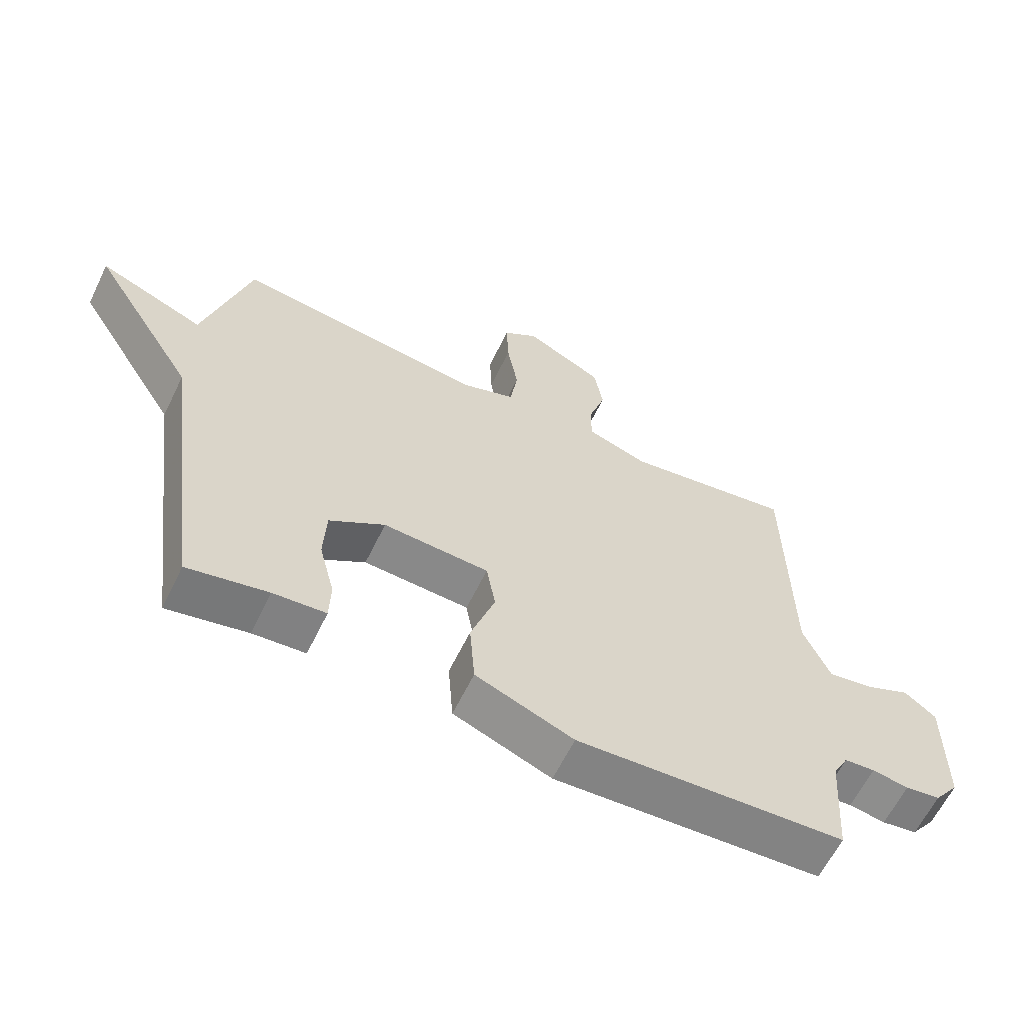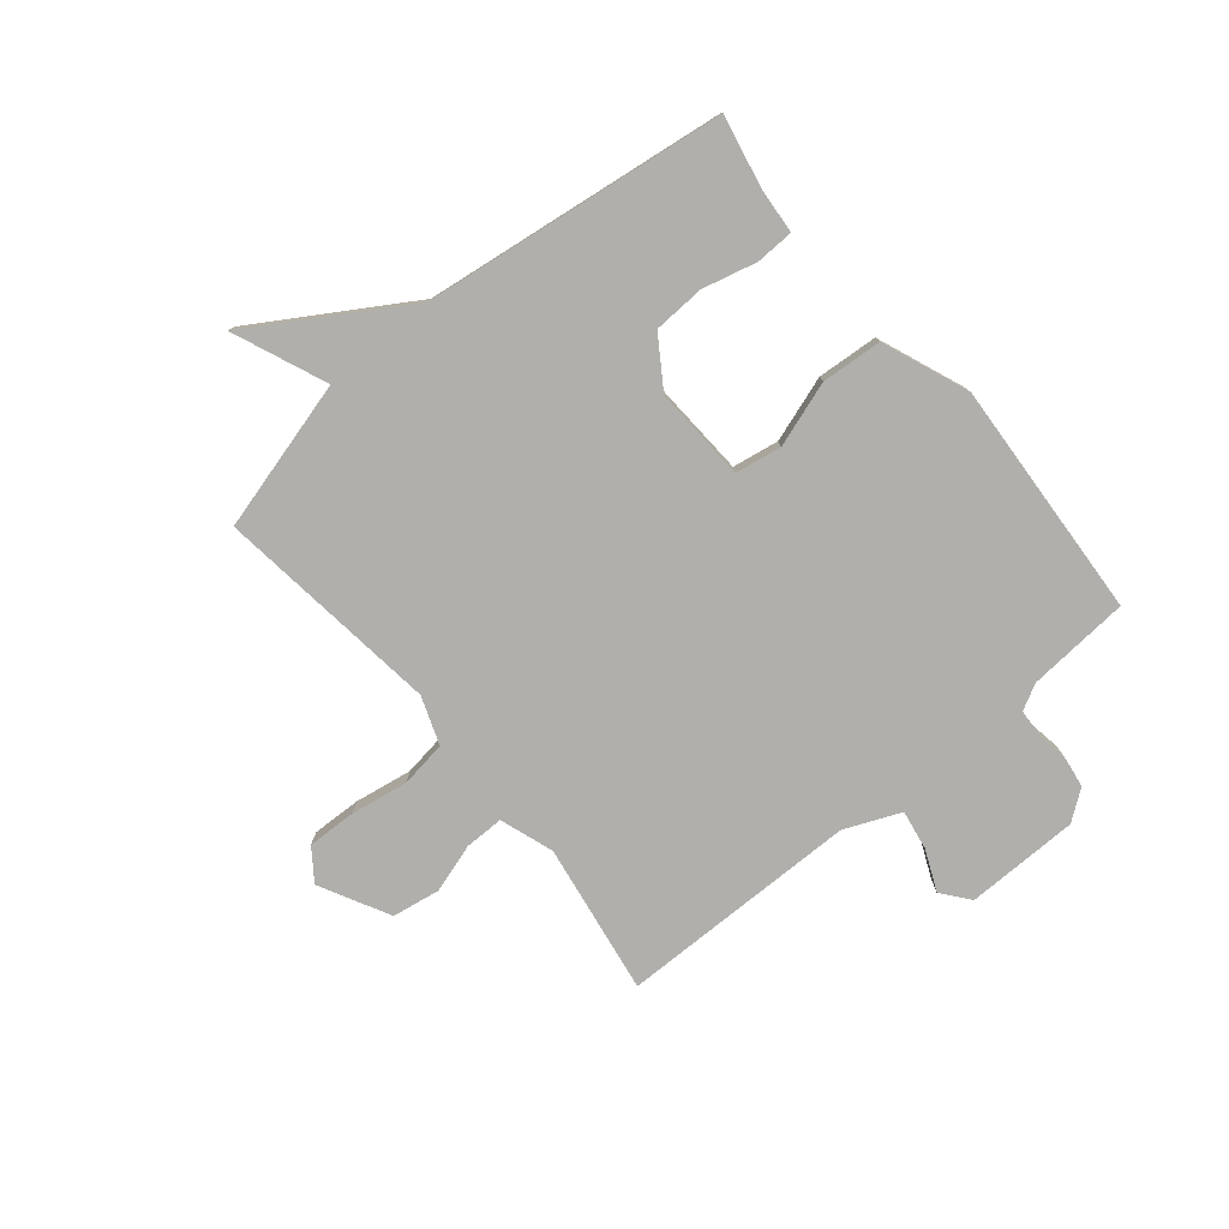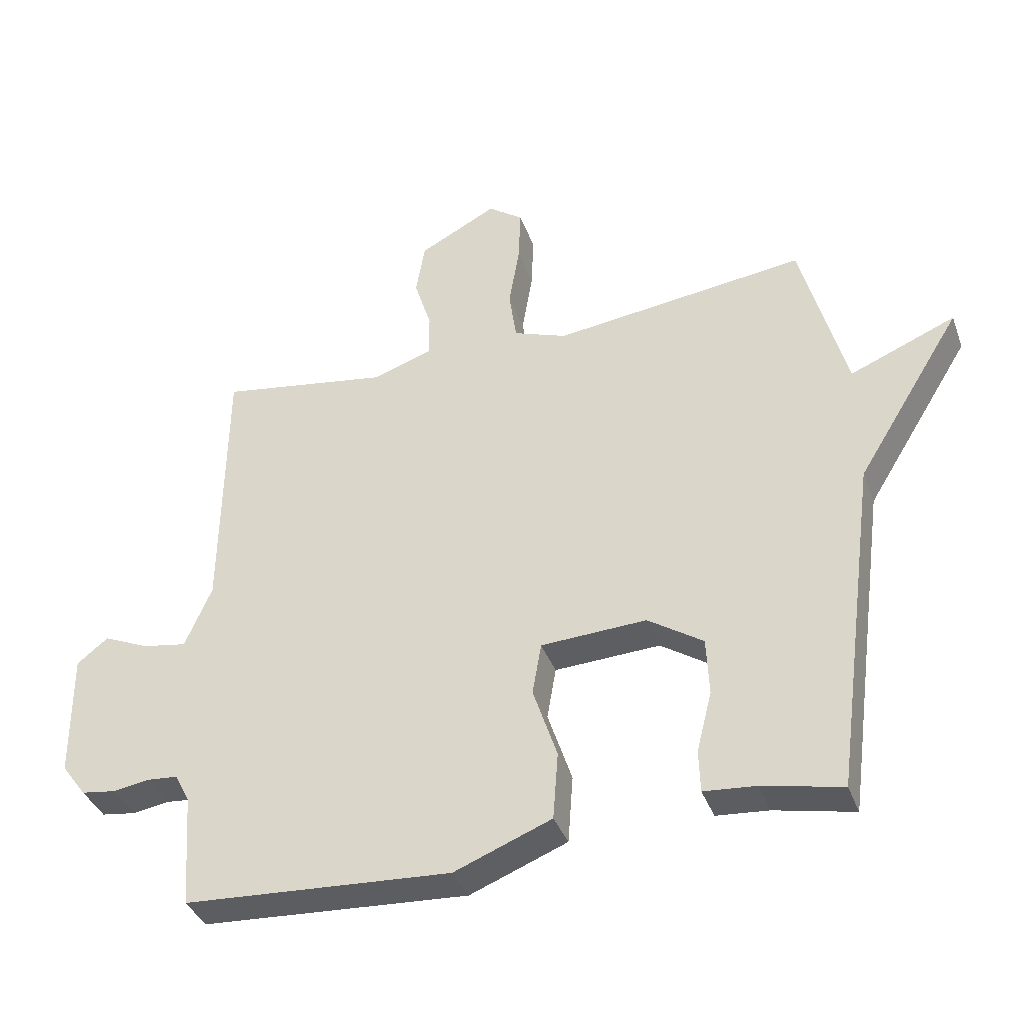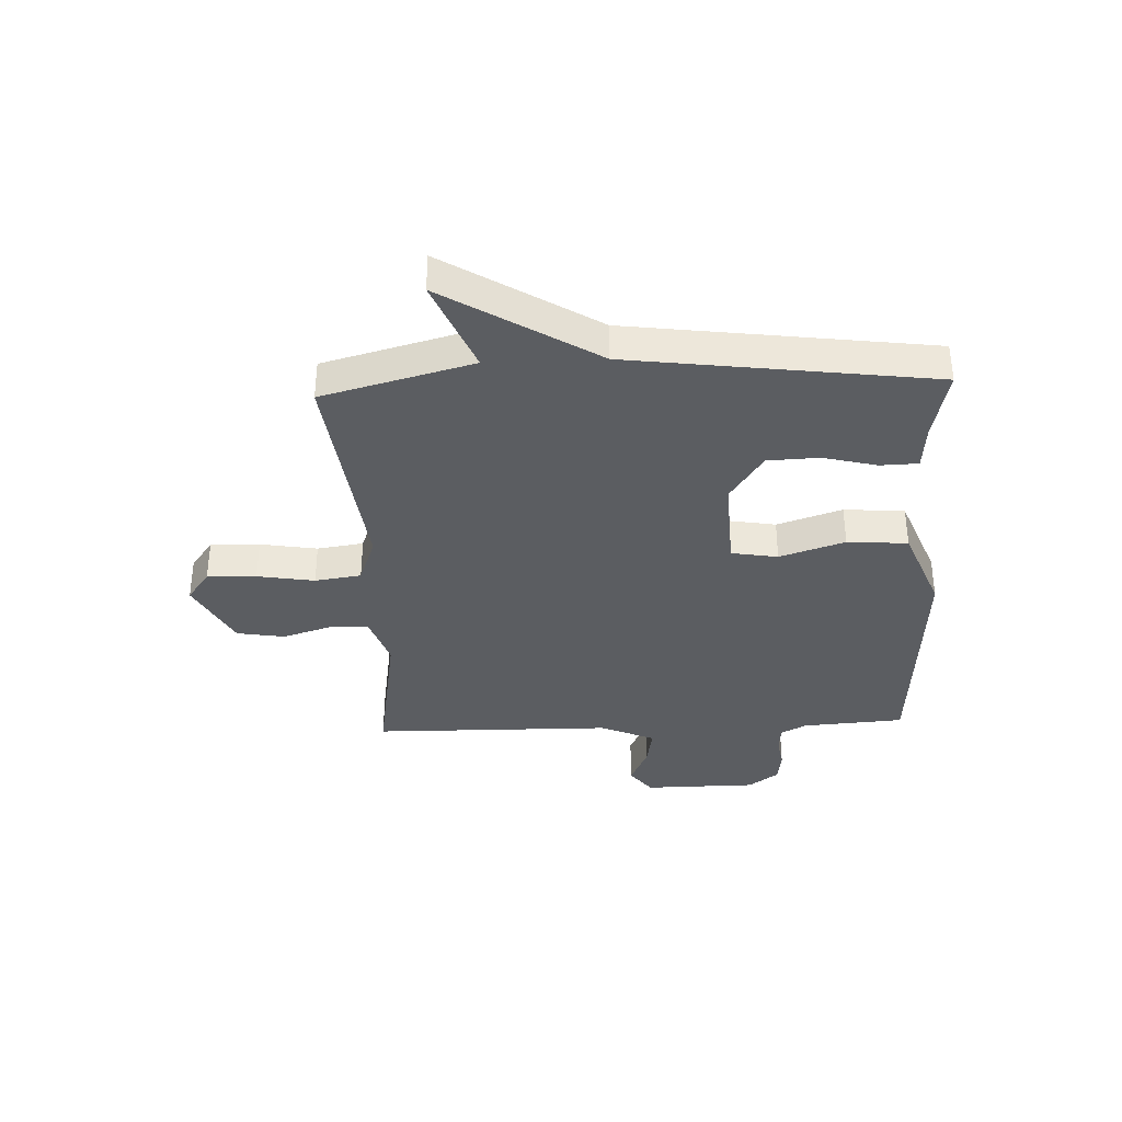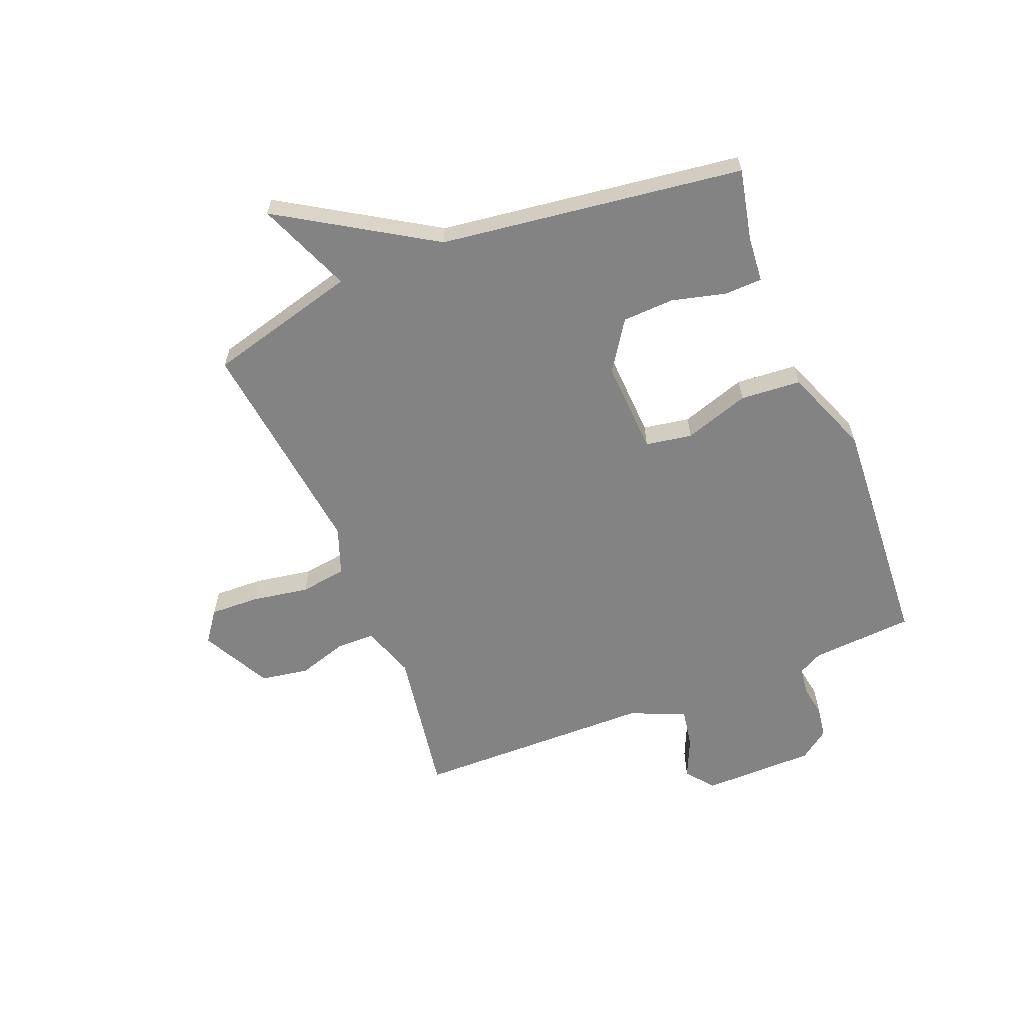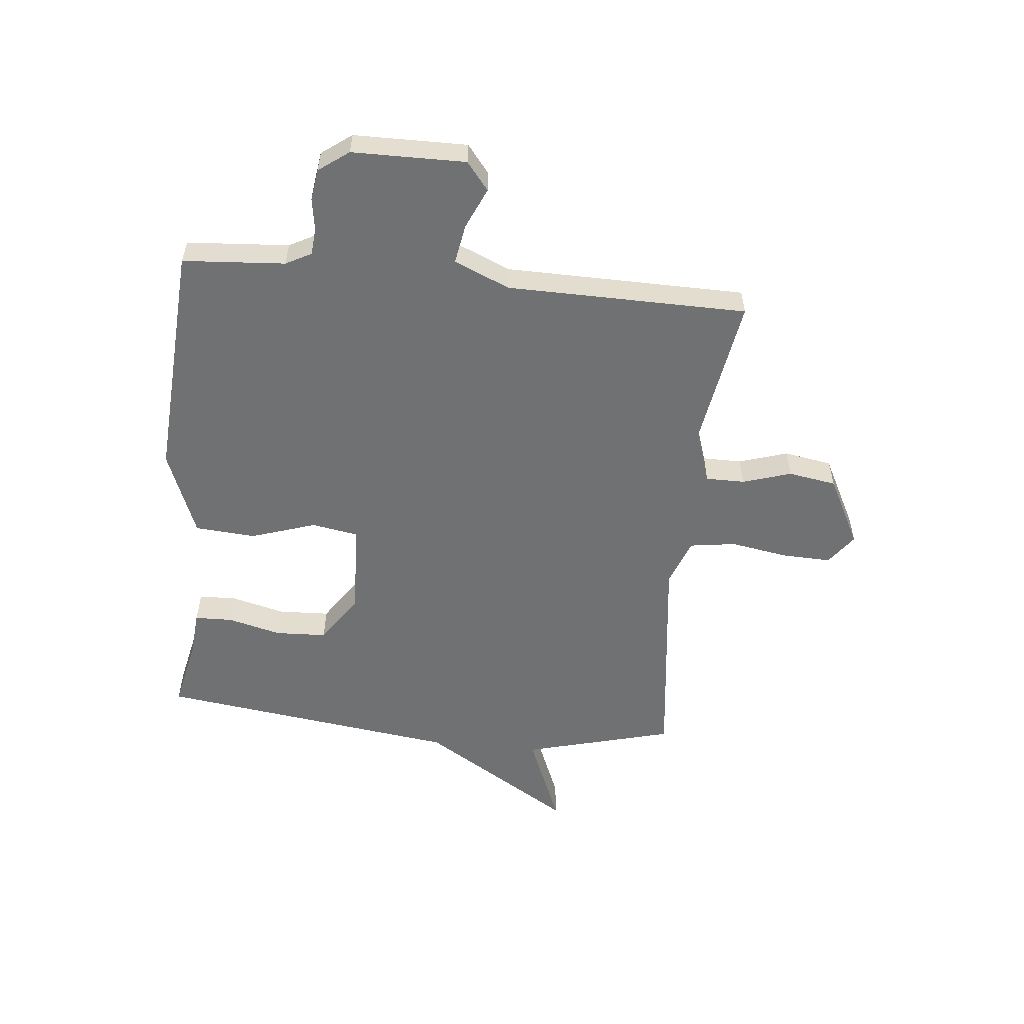
<metadata>
{"format":"obj","ext":"obj","renderer":"f3d","projection":"perspective","resolution":1024,"background":"white","views":[{"elev":-62.3,"azim":154.0,"up":"+Z"},{"elev":-78.1,"azim":129.8,"up":"+Y"},{"elev":-38.0,"azim":19.1,"up":"+Z"},{"elev":-36.1,"azim":92.4,"up":"+Y"},{"elev":-61.0,"azim":111.9,"up":"+Y"},{"elev":-55.2,"azim":-95.8,"up":"+Y"}]}
</metadata>
<code>
v 0.5 0.07 -0.5
v 0.375 0.07 -0.473
v 0.293 0.07 -0.466
v 0.291 0.07 -0.399
v 0.315 0.07 -0.304
v 0.311 0.07 -0.213
v 0.224 0.07 -0.155
v 0.058 0.07 -0.163
v 0.044 0.07 -0.245
v 0.082 0.07 -0.36
v 0.074 0.07 -0.467
v -0.079 0.07 -0.527
v -0.5 0.07 -0.5
v -0.513 0.07 -0.319
v -0.537 0.07 -0.274
v -0.585 0.07 -0.27
v -0.642 0.07 -0.279
v -0.697 0.07 -0.271
v -0.736 0.07 -0.218
v -0.738 0.07 -0.018
v -0.689 0.07 0.021
v -0.617 0.07 -0.011
v -0.547 0.07 -0.023
v -0.505 0.07 0.075
v -0.5 0.07 0.5
v -0.233 0.07 0.457
v -0.138 0.07 0.489
v -0.138 0.07 0.558
v -0.165 0.07 0.644
v -0.151 0.07 0.729
v -0.028 0.07 0.793
v 0.027 0.07 0.753
v 0.024 0.07 0.666
v 0.007 0.07 0.565
v 0.019 0.07 0.483
v 0.103 0.07 0.452
v 0.5 0.07 0.5
v 0.571 0.07 0.234
v 0.737 0.07 0.302
v 0.571 0.07 0.034
v 0.5 0 -0.5
v 0.375 0 -0.473
v 0.293 0 -0.466
v 0.291 0 -0.399
v 0.315 0 -0.304
v 0.311 0 -0.213
v 0.224 0 -0.155
v 0.058 0 -0.163
v 0.044 0 -0.245
v 0.082 0 -0.36
v 0.074 0 -0.467
v -0.079 0 -0.527
v -0.5 0 -0.5
v -0.513 0 -0.319
v -0.537 0 -0.274
v -0.585 0 -0.27
v -0.642 0 -0.279
v -0.697 0 -0.271
v -0.736 0 -0.218
v -0.738 0 -0.018
v -0.689 0 0.021
v -0.617 0 -0.011
v -0.547 0 -0.023
v -0.505 0 0.075
v -0.5 0 0.5
v -0.233 0 0.457
v -0.138 0 0.489
v -0.138 0 0.558
v -0.165 0 0.644
v -0.151 0 0.729
v -0.028 0 0.793
v 0.027 0 0.753
v 0.024 0 0.666
v 0.007 0 0.565
v 0.019 0 0.483
v 0.103 0 0.452
v 0.5 0 0.5
v 0.571 0 0.234
v 0.737 0 0.302
v 0.571 0 0.034
f 38 39 40
f 38 40 1
f 37 38 1
f 36 37 1
f 35 36 1
f 32 33 34
f 31 32 34
f 30 31 34
f 29 30 34
f 28 29 34
f 27 28 34 35
f 26 27 35
f 24 25 26
f 23 24 26 35
f 20 21 22
f 19 20 22
f 18 19 22
f 17 18 22
f 16 17 22
f 15 16 22 23
f 14 15 23 35
f 12 13 14
f 11 12 14
f 10 11 14
f 9 10 14
f 8 9 14 35
f 2 3 4 5
f 2 5 6
f 1 2 6
f 35 1 6
f 7 8 35
f 6 7 35
f 80 79 78
f 41 80 78
f 41 78 77
f 41 77 76
f 41 76 75
f 74 73 72
f 74 72 71
f 74 71 70
f 74 70 69
f 74 69 68
f 75 74 68 67
f 75 67 66
f 66 65 64
f 75 66 64 63
f 62 61 60
f 62 60 59
f 62 59 58
f 62 58 57
f 62 57 56
f 63 62 56 55
f 75 63 55 54
f 54 53 52
f 54 52 51
f 54 51 50
f 54 50 49
f 75 54 49 48
f 45 44 43 42
f 46 45 42
f 46 42 41
f 46 41 75
f 75 48 47
f 75 47 46
f 1 41 42 2
f 2 42 43 3
f 3 43 44 4
f 4 44 45 5
f 5 45 46 6
f 6 46 47 7
f 7 47 48 8
f 8 48 49 9
f 9 49 50 10
f 10 50 51 11
f 11 51 52 12
f 12 52 53 13
f 13 53 54 14
f 14 54 55 15
f 15 55 56 16
f 16 56 57 17
f 17 57 58 18
f 18 58 59 19
f 19 59 60 20
f 20 60 61 21
f 21 61 62 22
f 22 62 63 23
f 23 63 64 24
f 24 64 65 25
f 25 65 66 26
f 26 66 67 27
f 27 67 68 28
f 28 68 69 29
f 29 69 70 30
f 30 70 71 31
f 31 71 72 32
f 32 72 73 33
f 33 73 74 34
f 34 74 75 35
f 35 75 76 36
f 36 76 77 37
f 37 77 78 38
f 38 78 79 39
f 39 79 80 40
f 40 80 41 1

</code>
